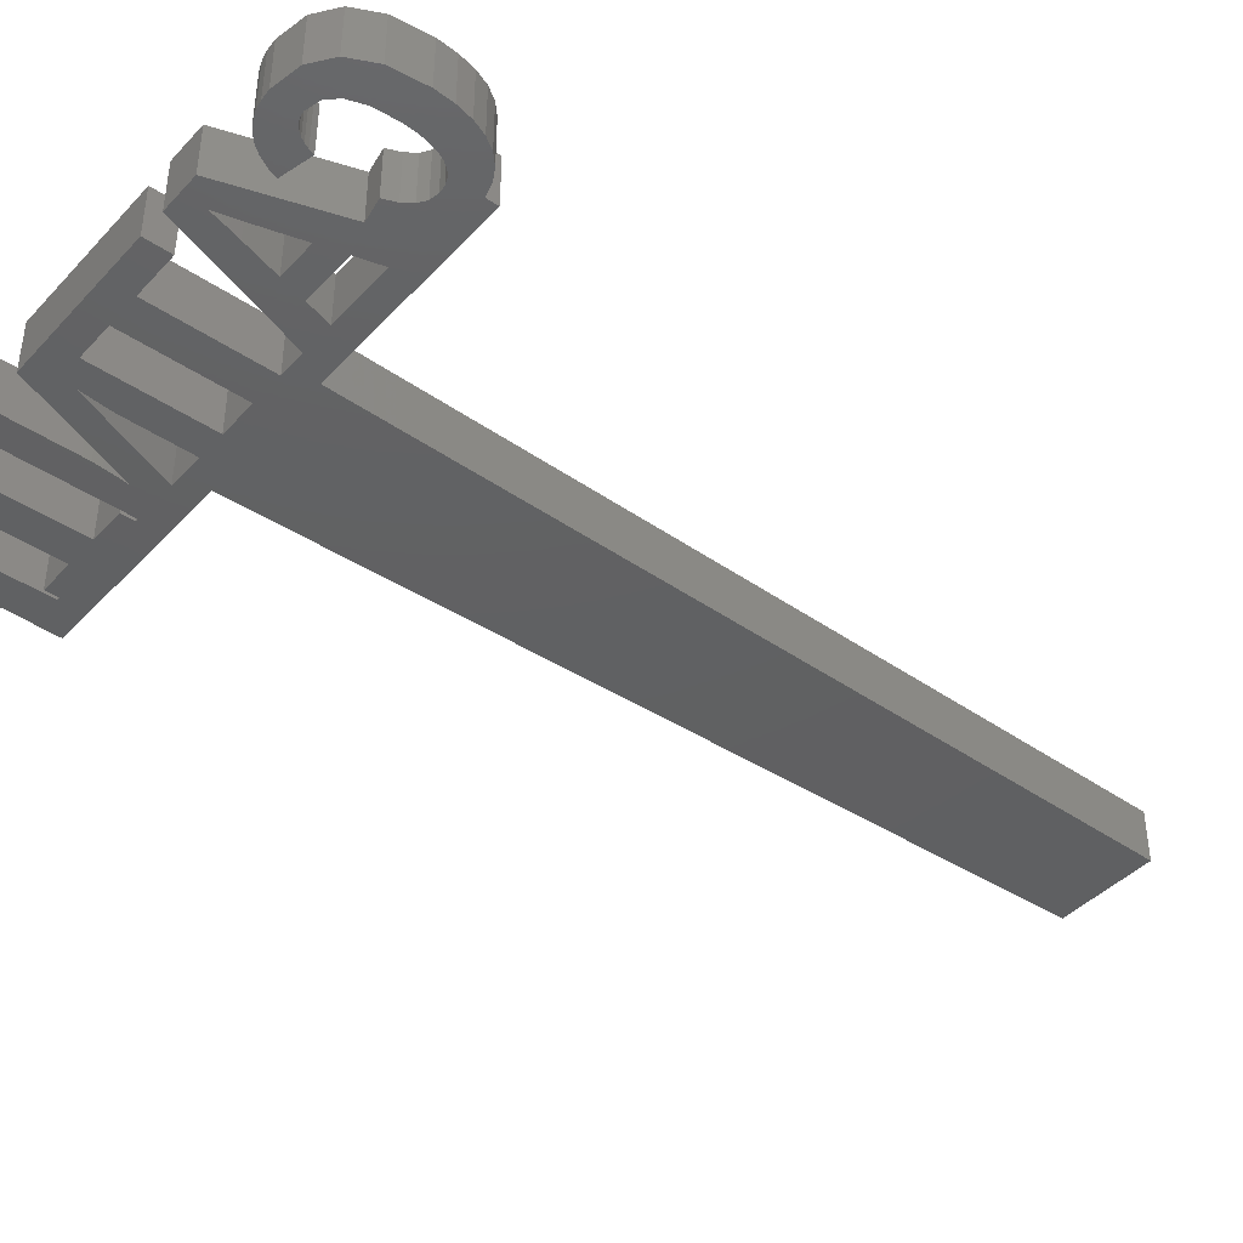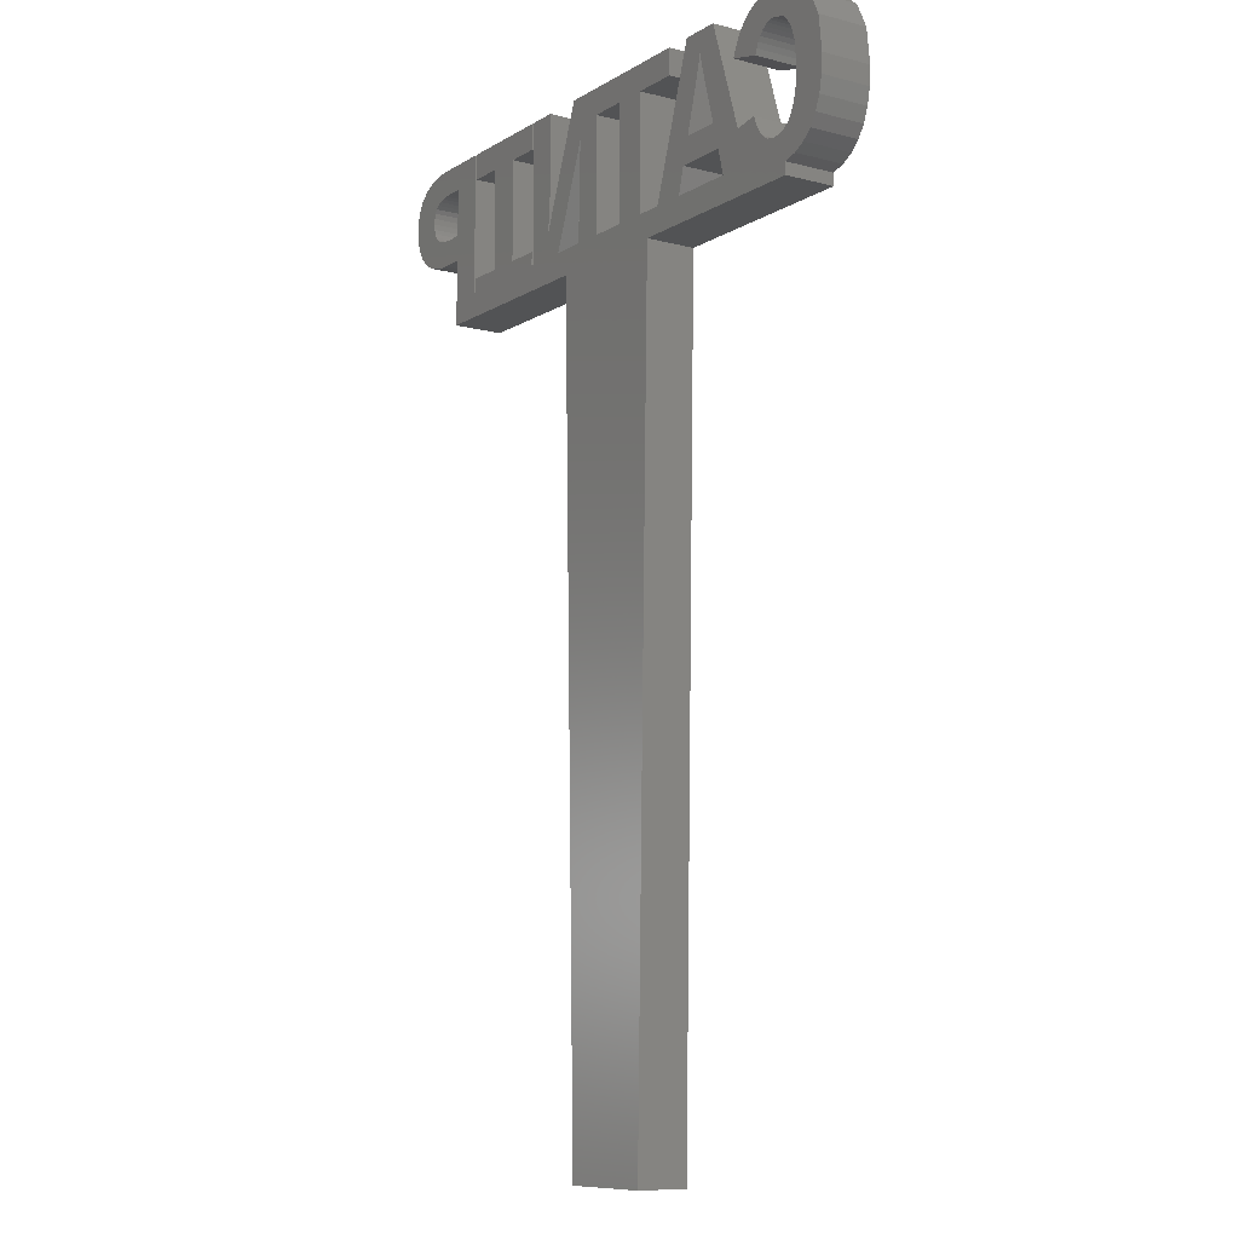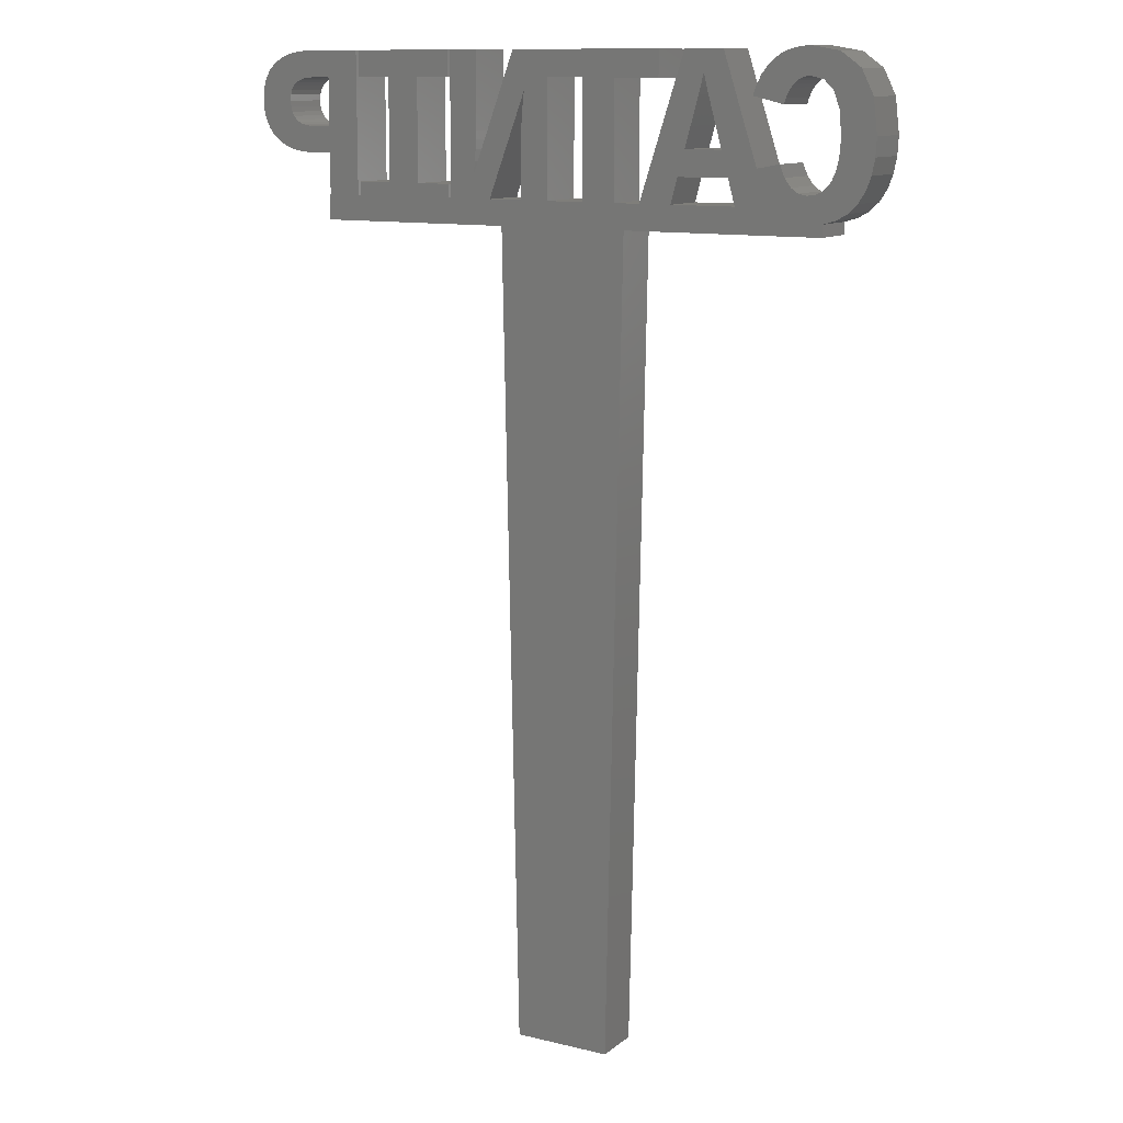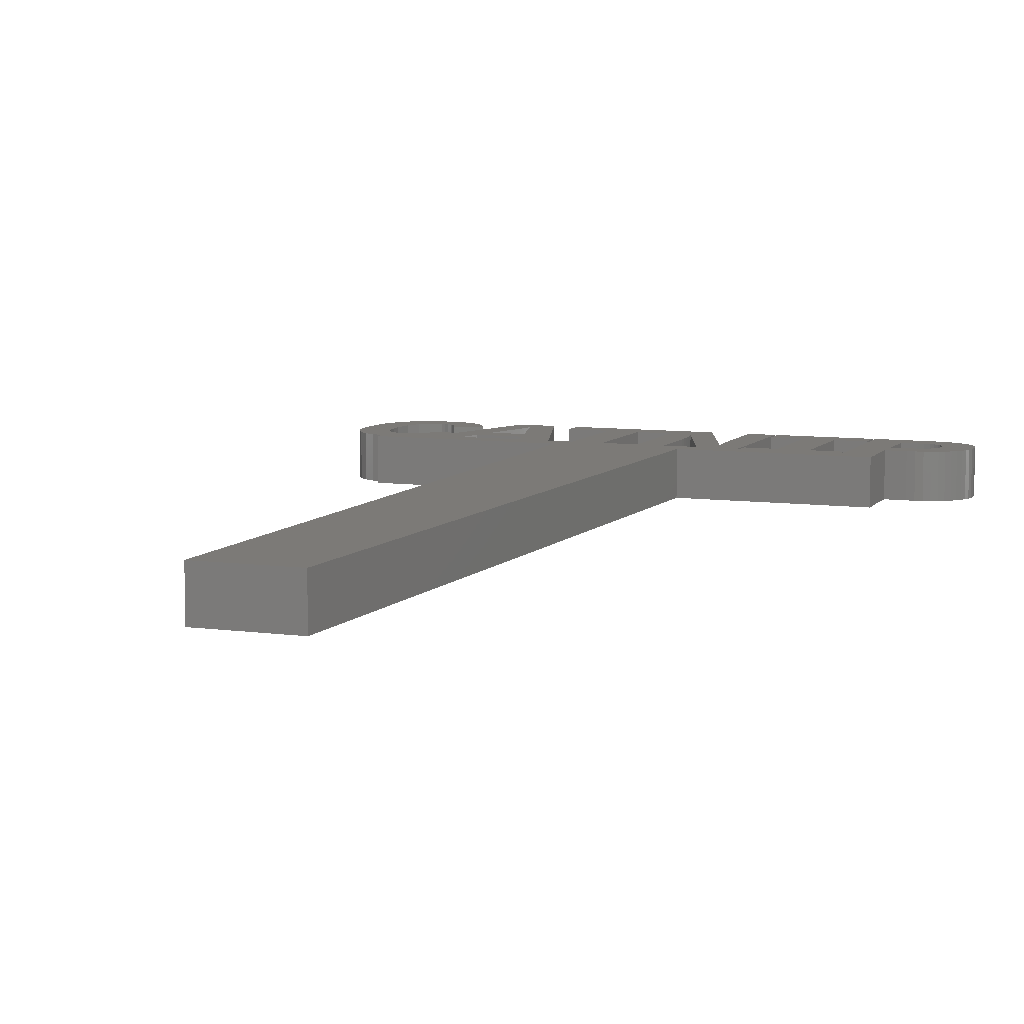
<metadata>
{"format":"stl","ext":"stl","renderer":"f3d","projection":"perspective","resolution":1024,"background":"white","views":[{"elev":-41.9,"azim":-128.9,"up":"+Z"},{"elev":-9.5,"azim":-123.8,"up":"+Y"},{"elev":11.8,"azim":-149.9,"up":"+Y"},{"elev":7.9,"azim":21.4,"up":"+Z"}]}
</metadata>
<code>
# stl→obj: 318 verts, 660 faces
v 16 -0.75 0
v 15.94 0.75 0
v 16 0.75 0
v 13.94 0.75 0
v -3.35 7.606 0
v -6.103 7.606 0
v -6.103 9.152 0
v 13.78 0.75 0
v 18.05 7.42 0
v 17.74 7.519 0
v 18.01 9.106 0
v 18.74 6.214 0
v 20.73 5.805 0
v 18.71 5.873 0
v 20.65 5.389 0
v 20.75 6.248 0
v 18.71 6.561 0
v 20.7 6.918 0
v 18.64 5.575 0
v 20.52 5.002 0
v 20.53 7.502 0
v 20.34 4.642 0
v 20.11 4.316 0
v 18.72 8.967 0
v 18.3 7.28 0
v 17.38 7.579 0
v 16.97 7.599 0
v 17.19 9.152 0
v 18.51 5.322 0
v 19.84 4.029 0
v 19.51 3.782 0
v 19.15 3.575 0
v 18.33 5.113 0
v 15.94 7.599 0
v 18.09 4.949 0
v 18.74 3.411 0
v 18.29 3.294 0
v 17.8 3.223 0
v 17.44 4.762 0
v 17.8 4.832 0
v 17.28 3.2 0
v 17.02 4.739 0
v 15.94 3.2 0
v 15.94 4.739 0
v 11.67 1.546 0
v 7.57 0.75 0
v 13.78 1.546 0
v 9.679 1.546 0
v 7.57 9.152 0
v 11.67 7.606 0
v 9.679 7.606 0
v -15.89 1.651 0
v -16.77 0.174 0
v -16.22 1.909 0
v 13.78 9.152 0
v 13.78 7.606 0
v 7.57 7.606 0
v 3.985 -0.75 0
v 7.57 1.546 0
v 7.406 0.75 0
v 5.663 9.152 0
v 7.406 9.152 0
v 5.663 4.593 0
v 5.675 4.107 0
v 5.71 3.532 0
v -1.35 7.606 0
v 5.77 2.869 0
v 4.775 0.75 0
v 5.853 2.116 0
v 3.2 9.152 0
v -1.35 0.75 0
v -3.35 0.75 0
v -4.947 0.75 0
v -3.985 -0.75 0
v -9.981 3.776 0
v -10.4 2.271 0
v -12.1 2.817 0
v -6.901 0.75 0
v -7.692 9.152 0
v -8.784 7.58 0
v -8.827 7.769 0
v -10.02 9.152 0
v -8.859 7.924 0
v -12.77 0.7559 0
v -12.78 0.75 0
v -14.12 1.852 0
v -17.99 1.08 0
v -16.48 2.27 0
v -13.75 2.36 0
v -13.45 3.072 0
v -14.42 7.486 0
v -13.99 9.114 0
v -13.49 8.908 0
v -14.64 7.609 0
v -16 -0.75 0
v -16 -0.04854 0
v -15.51 1.497 0
v -15.07 1.445 0
v -18.43 1.754 0
v -16.69 2.726 0
v -18.74 2.568 0
v -16.84 3.269 0
v -18.93 3.523 0
v -16.93 3.9 0
v -18.99 4.617 0
v -16.84 5.969 0
v -16.96 4.617 0
v -18.75 6.657 0
v -18.03 8.114 0
v -16.5 6.934 0
v -16.83 8.989 0
v -15.15 9.28 0
v -15.12 7.707 0
v -15.92 7.514 0
v -14.22 7.314 0
v -13.04 8.618 0
v -14.04 7.097 0
v -12.3 7.796 0
v -12.64 8.247 0
v -12.02 7.265 0
v -13.88 6.841 0
v -13.74 6.544 0
v -13.63 6.208 0
v -11.79 6.654 0
v -14.54 9.239 0
v -14.87 7.682 0
v -17.44 0.5515 0
v -14.56 1.547 0
v -10.82 0.75 0
v 3 -50 0
v 0.914 0.75 0
v -3 -50 0
v -7.318 2.271 0
v -8.092 5.026 0
v -9.632 5.009 0
v -9.362 5.97 0
v -7.737 3.776 0
v -9.171 6.66 0
v -8.365 5.997 0
v -8.557 6.688 0
v -9.059 7.077 0
v -8.667 7.101 0
v -8.731 7.357 0
v -8.992 7.341 0
v -8.936 7.571 0
v -8.892 7.765 0
v 0.914 7.606 0
v 2.657 4.451 0
v 2.657 0.75 0
v 13.94 9.152 0
v 19.34 8.736 0
v 19.84 8.412 0
v 18.49 7.094 0
v 20.24 8 0
v 18.63 6.854 0
v 2.645 4.861 0
v 2.61 5.397 0
v 2.55 6.062 0
v 2.467 6.853 0
v 16 0.75 3
v 15.94 0.75 3
v 16 -0.75 3
v 13.94 0.75 3
v -6.103 9.152 3
v -6.103 7.606 3
v -3.35 7.606 3
v 13.78 0.75 3
v 18.01 9.106 3
v 17.74 7.519 3
v 18.05 7.42 3
v 18.71 5.873 3
v 20.73 5.805 3
v 18.74 6.214 3
v 20.65 5.389 3
v 20.75 6.248 3
v 20.7 6.918 3
v 18.71 6.561 3
v 20.52 5.002 3
v 18.64 5.575 3
v 20.53 7.502 3
v 20.11 4.316 3
v 20.34 4.642 3
v 18.72 8.967 3
v 18.3 7.28 3
v 17.38 7.579 3
v 17.19 9.152 3
v 16.97 7.599 3
v 19.51 3.782 3
v 19.84 4.029 3
v 18.51 5.322 3
v 18.33 5.113 3
v 19.15 3.575 3
v 15.94 7.599 3
v 18.29 3.294 3
v 18.74 3.411 3
v 18.09 4.949 3
v 17.8 4.832 3
v 17.44 4.762 3
v 17.8 3.223 3
v 17.02 4.739 3
v 17.28 3.2 3
v 15.94 3.2 3
v 15.94 4.739 3
v 7.57 0.75 3
v 11.67 1.546 3
v 13.78 1.546 3
v 9.679 1.546 3
v 9.679 7.606 3
v 11.67 7.606 3
v 7.57 9.152 3
v -16.22 1.909 3
v -16.77 0.174 3
v -15.89 1.651 3
v 13.78 7.606 3
v 13.78 9.152 3
v 7.57 7.606 3
v 3.985 -0.75 3
v 7.57 1.546 3
v 7.406 0.75 3
v 5.663 4.593 3
v 7.406 9.152 3
v 5.663 9.152 3
v 5.675 4.107 3
v 5.71 3.532 3
v -1.35 7.606 3
v 5.77 2.869 3
v 5.853 2.116 3
v 4.775 0.75 3
v 3.2 9.152 3
v -3.35 0.75 3
v -1.35 0.75 3
v -3.985 -0.75 3
v -4.947 0.75 3
v -12.1 2.817 3
v -10.4 2.271 3
v -9.981 3.776 3
v -6.901 0.75 3
v -8.827 7.769 3
v -8.784 7.58 3
v -7.692 9.152 3
v -8.859 7.924 3
v -10.02 9.152 3
v -14.12 1.852 3
v -12.78 0.75 3
v -12.77 0.7559 3
v -16.48 2.27 3
v -17.99 1.08 3
v -13.45 3.072 3
v -13.75 2.36 3
v -13.49 8.908 3
v -13.99 9.114 3
v -14.42 7.486 3
v -14.64 7.609 3
v -16 -0.75 3
v -15.51 1.497 3
v -16 -0.04854 3
v -15.07 1.445 3
v -16.69 2.726 3
v -18.43 1.754 3
v -16.84 3.269 3
v -18.74 2.568 3
v -16.93 3.9 3
v -18.93 3.523 3
v -18.99 4.617 3
v -16.96 4.617 3
v -16.84 5.969 3
v -18.75 6.657 3
v -16.5 6.934 3
v -18.03 8.114 3
v -16.83 8.989 3
v -15.92 7.514 3
v -15.12 7.707 3
v -15.15 9.28 3
v -13.04 8.618 3
v -14.22 7.314 3
v -14.04 7.097 3
v -12.64 8.247 3
v -12.3 7.796 3
v -13.88 6.841 3
v -12.02 7.265 3
v -13.74 6.544 3
v -13.63 6.208 3
v -11.79 6.654 3
v -14.54 9.239 3
v -14.87 7.682 3
v -17.44 0.5515 3
v -14.56 1.547 3
v -10.82 0.75 3
v 3 -50 3
v 0.914 0.75 3
v -3 -50 3
v -7.318 2.271 3
v -8.092 5.026 3
v -9.632 5.009 3
v -9.362 5.97 3
v -7.737 3.776 3
v -9.171 6.66 3
v -8.557 6.688 3
v -8.365 5.997 3
v -9.059 7.077 3
v -8.731 7.357 3
v -8.667 7.101 3
v -8.992 7.341 3
v -8.936 7.571 3
v -8.892 7.765 3
v 0.914 7.606 3
v 2.657 0.75 3
v 2.657 4.451 3
v 13.94 9.152 3
v 19.34 8.736 3
v 18.49 7.094 3
v 19.84 8.412 3
v 18.63 6.854 3
v 20.24 8 3
v 2.645 4.861 3
v 2.61 5.397 3
v 2.55 6.062 3
v 2.467 6.853 3
f 1 2 3
f 1 4 2
f 5 6 7
f 1 8 4
f 9 10 11
f 12 13 14
f 13 15 14
f 12 16 13
f 17 18 16
f 19 14 20
f 18 17 21
f 22 23 19
f 9 11 24
f 9 24 25
f 11 10 26
f 27 28 26
f 29 30 31
f 32 33 31
f 34 28 27
f 35 36 37
f 38 39 40
f 41 42 39
f 2 4 43
f 4 44 43
f 45 8 46
f 45 47 8
f 48 45 46
f 49 50 51
f 52 53 54
f 50 55 56
f 50 49 55
f 51 50 45
f 49 51 57
f 46 8 1
f 48 51 45
f 58 46 1
f 46 59 48
f 58 60 46
f 61 62 63
f 63 62 60
f 64 63 60
f 65 64 60
f 7 66 5
f 67 65 60
f 68 69 60
f 69 67 60
f 7 70 66
f 5 71 72
f 73 72 74
f 75 76 77
f 78 73 74
f 79 80 81
f 82 79 83
f 84 85 86
f 54 87 88
f 89 90 77
f 91 92 93
f 94 92 91
f 85 95 85
f 96 52 97
f 98 96 97
f 88 99 100
f 100 101 102
f 102 103 104
f 102 101 103
f 105 104 103
f 106 107 105
f 108 106 105
f 109 110 108
f 109 111 110
f 112 113 114
f 115 93 116
f 117 115 116
f 118 117 119
f 120 121 118
f 120 122 121
f 120 123 122
f 120 124 123
f 121 117 118
f 117 116 119
f 91 93 115
f 94 125 92
f 94 126 125
f 125 126 112
f 112 126 113
f 111 112 114
f 110 111 114
f 108 110 106
f 105 107 104
f 100 99 101
f 88 87 99
f 54 127 87
f 54 53 127
f 52 96 53
f 98 128 96
f 89 77 84
f 77 129 84
f 130 74 58
f 74 131 58
f 130 132 74
f 75 133 76
f 134 79 73
f 135 75 77
f 136 135 77
f 82 136 77
f 73 137 134
f 82 138 136
f 79 139 140
f 82 141 138
f 79 142 143
f 82 144 141
f 79 143 80
f 82 145 144
f 82 146 145
f 83 79 81
f 82 83 146
f 79 140 142
f 79 134 139
f 75 137 133
f 72 71 74
f 71 131 74
f 5 66 71
f 66 70 147
f 148 149 131
f 42 41 43
f 150 44 4
f 44 42 43
f 28 34 150
f 34 44 150
f 26 28 11
f 25 24 151
f 152 153 151
f 153 25 151
f 154 155 153
f 154 153 152
f 21 17 155
f 21 155 154
f 12 17 16
f 14 15 20
f 22 19 20
f 23 29 19
f 23 30 29
f 29 31 33
f 33 32 35
f 35 32 36
f 40 35 37
f 38 40 37
f 41 39 38
f 76 129 77
f 68 60 58
f 131 149 58
f 149 68 58
f 147 148 131
f 129 74 95
f 156 148 147
f 86 85 128
f 157 156 147
f 129 78 74
f 158 157 147
f 70 159 147
f 159 158 147
f 70 69 159
f 69 68 159
f 78 133 73
f 133 137 73
f 85 129 95
f 128 85 96
f 85 95 96
f 89 84 86
f 84 129 85
f 160 161 162
f 161 163 162
f 164 165 166
f 163 167 162
f 168 169 170
f 171 172 173
f 171 174 172
f 172 175 173
f 175 176 177
f 178 171 179
f 180 177 176
f 179 181 182
f 183 168 170
f 184 183 170
f 185 169 168
f 185 186 187
f 188 189 190
f 188 191 192
f 187 186 193
f 194 195 196
f 197 198 199
f 198 200 201
f 202 163 161
f 202 203 163
f 204 167 205
f 167 206 205
f 204 205 207
f 208 209 210
f 211 212 213
f 214 215 209
f 215 210 209
f 205 209 208
f 216 208 210
f 162 167 204
f 205 208 207
f 162 204 217
f 207 218 204
f 204 219 217
f 220 221 222
f 219 221 220
f 219 220 223
f 219 223 224
f 166 225 164
f 219 224 226
f 219 227 228
f 219 226 227
f 225 229 164
f 230 231 166
f 232 230 233
f 234 235 236
f 232 233 237
f 238 239 240
f 241 240 242
f 243 244 245
f 246 247 211
f 234 248 249
f 250 251 252
f 252 251 253
f 244 254 244
f 255 213 256
f 255 256 257
f 258 259 246
f 260 261 258
f 262 263 260
f 263 261 260
f 263 262 264
f 264 265 266
f 264 266 267
f 267 268 269
f 268 270 269
f 271 272 273
f 274 250 275
f 274 275 276
f 277 276 278
f 278 279 280
f 279 281 280
f 281 282 280
f 282 283 280
f 278 276 279
f 277 274 276
f 275 250 252
f 251 284 253
f 284 285 253
f 273 285 284
f 272 285 273
f 271 273 270
f 271 270 268
f 266 268 267
f 262 265 264
f 261 259 258
f 259 247 246
f 247 286 211
f 286 212 211
f 212 256 213
f 256 287 257
f 245 234 249
f 245 288 234
f 217 232 289
f 217 290 232
f 232 291 289
f 235 292 236
f 233 240 293
f 234 236 294
f 234 294 295
f 234 295 242
f 293 296 233
f 295 297 242
f 298 299 240
f 297 300 242
f 301 302 240
f 300 303 242
f 239 301 240
f 303 304 242
f 304 305 242
f 238 240 241
f 305 241 242
f 302 298 240
f 299 293 240
f 292 296 236
f 232 231 230
f 232 290 231
f 231 225 166
f 306 229 225
f 290 307 308
f 202 201 200
f 163 203 309
f 202 200 203
f 309 193 186
f 309 203 193
f 168 186 185
f 310 183 184
f 310 311 312
f 310 184 311
f 311 313 314
f 312 311 314
f 313 177 180
f 314 313 180
f 175 177 173
f 178 174 171
f 178 179 182
f 179 190 181
f 190 189 181
f 191 188 190
f 196 192 191
f 195 192 196
f 194 196 197
f 194 197 199
f 199 198 201
f 234 288 235
f 217 219 228
f 217 307 290
f 217 228 307
f 290 308 306
f 254 232 288
f 306 308 315
f 287 244 243
f 306 315 316
f 232 237 288
f 306 316 317
f 306 318 229
f 306 317 318
f 318 227 229
f 318 228 227
f 233 292 237
f 233 296 292
f 254 288 244
f 256 244 287
f 256 254 244
f 243 245 249
f 244 288 245
f 1 217 58
f 1 162 217
f 3 162 1
f 3 160 162
f 2 160 3
f 2 161 160
f 43 161 2
f 43 202 161
f 41 202 43
f 41 201 202
f 38 201 41
f 38 199 201
f 37 199 38
f 37 194 199
f 36 194 37
f 36 195 194
f 32 195 36
f 32 192 195
f 31 192 32
f 31 188 192
f 30 188 31
f 30 189 188
f 23 189 30
f 23 181 189
f 22 181 23
f 22 182 181
f 20 182 22
f 20 178 182
f 15 178 20
f 15 174 178
f 13 174 15
f 13 172 174
f 16 172 13
f 16 175 172
f 18 175 16
f 18 176 175
f 21 176 18
f 21 180 176
f 154 180 21
f 154 314 180
f 152 314 154
f 152 312 314
f 151 312 152
f 151 310 312
f 24 310 151
f 24 183 310
f 11 183 24
f 11 168 183
f 28 168 11
f 28 186 168
f 150 186 28
f 150 309 186
f 4 309 150
f 4 163 309
f 8 163 4
f 8 167 163
f 47 167 8
f 47 206 167
f 45 206 47
f 45 205 206
f 50 205 45
f 50 209 205
f 56 209 50
f 56 214 209
f 55 214 56
f 55 215 214
f 49 215 55
f 49 210 215
f 57 210 49
f 57 216 210
f 51 216 57
f 51 208 216
f 48 208 51
f 48 207 208
f 59 207 48
f 59 218 207
f 46 218 59
f 46 204 218
f 60 204 46
f 60 219 204
f 62 219 60
f 62 221 219
f 61 221 62
f 61 222 221
f 63 222 61
f 63 220 222
f 64 220 63
f 64 223 220
f 65 223 64
f 65 224 223
f 67 224 65
f 67 226 224
f 69 226 67
f 69 227 226
f 70 227 69
f 70 229 227
f 7 229 70
f 7 164 229
f 6 164 7
f 6 165 164
f 5 165 6
f 5 166 165
f 72 166 5
f 72 230 166
f 73 230 72
f 73 233 230
f 79 233 73
f 79 240 233
f 82 240 79
f 82 242 240
f 77 242 82
f 77 234 242
f 90 234 77
f 90 248 234
f 89 248 90
f 89 249 248
f 86 249 89
f 86 243 249
f 128 243 86
f 128 287 243
f 98 287 128
f 98 257 287
f 97 257 98
f 97 255 257
f 52 255 97
f 52 213 255
f 54 213 52
f 54 211 213
f 88 211 54
f 88 246 211
f 100 246 88
f 100 258 246
f 102 258 100
f 102 260 258
f 104 260 102
f 104 262 260
f 107 262 104
f 107 265 262
f 106 265 107
f 106 266 265
f 110 266 106
f 110 268 266
f 114 268 110
f 114 271 268
f 113 271 114
f 113 272 271
f 126 272 113
f 126 285 272
f 94 285 126
f 94 253 285
f 91 253 94
f 91 252 253
f 115 252 91
f 115 275 252
f 117 275 115
f 117 276 275
f 121 276 117
f 121 279 276
f 122 279 121
f 122 281 279
f 123 281 122
f 123 282 281
f 124 282 123
f 124 283 282
f 120 283 124
f 120 280 283
f 118 280 120
f 118 278 280
f 119 278 118
f 119 277 278
f 116 277 119
f 116 274 277
f 93 274 116
f 93 250 274
f 92 250 93
f 92 251 250
f 125 251 92
f 125 284 251
f 112 284 125
f 112 273 284
f 111 273 112
f 111 270 273
f 109 270 111
f 109 269 270
f 108 269 109
f 108 267 269
f 105 267 108
f 105 264 267
f 103 264 105
f 103 263 264
f 101 263 103
f 101 261 263
f 99 261 101
f 99 259 261
f 87 259 99
f 87 247 259
f 127 247 87
f 127 286 247
f 53 286 127
f 53 212 286
f 96 212 53
f 96 256 212
f 95 256 96
f 95 254 256
f 74 254 95
f 74 232 254
f 132 232 74
f 132 291 232
f 130 291 132
f 130 289 291
f 58 289 130
f 58 217 289
f 135 294 75
f 236 75 294
f 136 295 135
f 294 135 295
f 138 297 136
f 295 136 297
f 141 300 138
f 297 138 300
f 144 303 141
f 300 141 303
f 145 304 144
f 303 144 304
f 146 305 145
f 304 145 305
f 83 241 146
f 305 146 241
f 81 238 83
f 241 83 238
f 80 239 81
f 238 81 239
f 143 301 80
f 239 80 301
f 142 302 143
f 301 143 302
f 140 298 142
f 302 142 298
f 139 299 140
f 298 140 299
f 134 293 139
f 299 139 293
f 137 296 134
f 293 134 296
f 75 236 137
f 296 137 236
f 66 225 71
f 231 71 225
f 147 306 66
f 225 66 306
f 131 290 147
f 306 147 290
f 71 231 131
f 290 131 231
f 34 193 44
f 203 44 193
f 27 187 34
f 193 34 187
f 26 185 27
f 187 27 185
f 10 169 26
f 185 26 169
f 9 170 10
f 169 10 170
f 25 184 9
f 170 9 184
f 153 311 25
f 184 25 311
f 155 313 153
f 311 153 313
f 17 177 155
f 313 155 177
f 12 173 17
f 177 17 173
f 14 171 12
f 173 12 171
f 19 179 14
f 171 14 179
f 29 190 19
f 179 19 190
f 33 191 29
f 190 29 191
f 35 196 33
f 191 33 196
f 40 197 35
f 196 35 197
f 39 198 40
f 197 40 198
f 42 200 39
f 198 39 200
f 44 203 42
f 200 42 203
f 148 308 149
f 307 149 308
f 156 315 148
f 308 148 315
f 157 316 156
f 315 156 316
f 158 317 157
f 316 157 317
f 159 318 158
f 317 158 318
f 68 228 159
f 318 159 228
f 149 307 68
f 228 68 307
f 76 235 129
f 288 129 235
f 133 292 76
f 235 76 292
f 78 237 133
f 292 133 237
f 129 288 78
f 237 78 288
f 84 245 85
f 244 85 245
f 85 244 84
f 245 84 244
f 85 244 85
f 244 85 244

</code>
